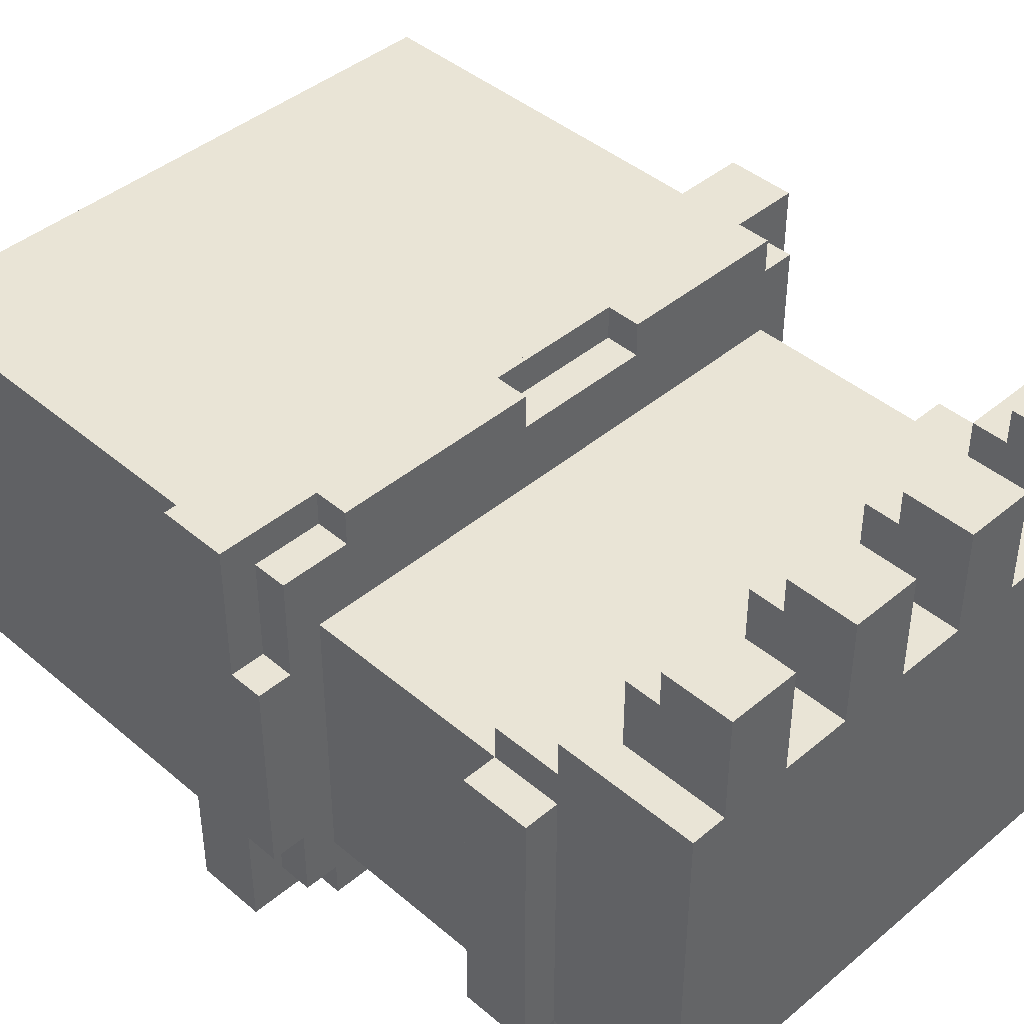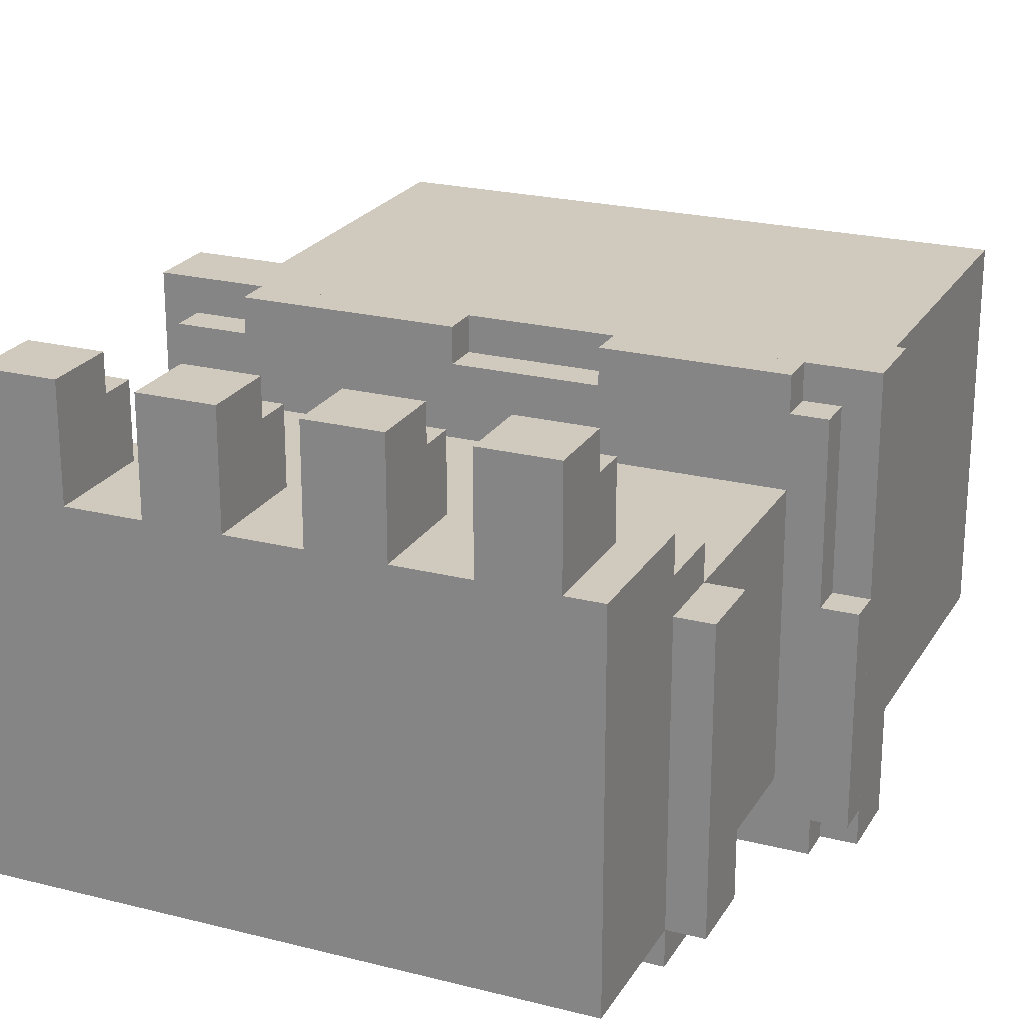
<metadata>
{"format":"obj","ext":"obj","renderer":"f3d","projection":"perspective","resolution":1024,"background":"white","views":[{"elev":42.7,"azim":-44.8,"up":"+Z"},{"elev":22.8,"azim":23.5,"up":"+Z"}]}
</metadata>
<code>
g avatar_druid_legs_mesh
v -0.09311 0.09311 0.2172
v -0.09311 0.09311 0.1552
v -0.03104 0.09311 0.1552
v -0.03104 0.09311 0.2172
v -0.09311 0.09311 0.2172
v -0.03104 0.09311 0.2172
v -0.03104 0.06207 0.2172
v -0.09311 0.06207 0.2172
v -0.09311 -2.157e-07 0.2483
v -0.03104 -2.157e-07 0.2483
v -0.03104 -2.198e-07 0.1552
v -0.09311 -2.198e-07 0.1552
v -0.09311 -2.157e-07 0.2483
v -0.09311 0.06207 0.2483
v -0.03104 0.06207 0.2483
v -0.03104 -2.157e-07 0.2483
v -0.09311 0.06207 0.2172
v -0.03104 0.06207 0.2172
v -0.03104 0.06207 0.2483
v -0.09311 0.06207 0.2483
v -0.09311 0.09311 0.2172
v -0.09311 0.06207 0.2172
v -0.09311 0.09311 0.1552
v -0.09311 -2.198e-07 0.1552
v -0.09311 -2.157e-07 0.2483
v -0.09311 0.06207 0.2483
v -0.03104 0.09311 0.2172
v -0.03104 0.09311 0.1552
v -0.03104 0.06207 0.2172
v -0.03104 -2.198e-07 0.1552
v -0.03104 -2.157e-07 0.2483
v -0.03104 0.06207 0.2483
v -0.2172 0.09311 0.2172
v -0.2172 0.09311 0.1552
v -0.1552 0.09311 0.1552
v -0.1552 0.09311 0.2172
v -0.2172 0.09311 0.2172
v -0.1552 0.09311 0.2172
v -0.1552 0.06207 0.2172
v -0.2172 0.06207 0.2172
v -0.2172 -2.157e-07 0.2483
v -0.1552 -2.157e-07 0.2483
v -0.1552 -2.198e-07 0.1552
v -0.2172 -2.198e-07 0.1552
v -0.2172 -2.157e-07 0.2483
v -0.2172 0.06207 0.2483
v -0.1552 0.06207 0.2483
v -0.1552 -2.157e-07 0.2483
v -0.2172 0.06207 0.2172
v -0.1552 0.06207 0.2172
v -0.1552 0.06207 0.2483
v -0.2172 0.06207 0.2483
v -0.2172 0.09311 0.2172
v -0.2172 0.06207 0.2172
v -0.2172 0.09311 0.1552
v -0.2172 -2.198e-07 0.1552
v -0.2172 -2.157e-07 0.2483
v -0.2172 0.06207 0.2483
v -0.1552 0.09311 0.2172
v -0.1552 0.09311 0.1552
v -0.1552 0.06207 0.2172
v -0.1552 -2.198e-07 0.1552
v -0.1552 -2.157e-07 0.2483
v -0.1552 0.06207 0.2483
v -0.2483 0.3724 0.09311
v -1.133e-07 0.3724 0.09311
v -1.133e-07 0.1862 0.09311
v -0.2483 0.1862 0.09311
v -0.2483 0.1862 0.1241
v -1.133e-07 0.1862 0.1241
v -1.133e-07 0.1241 0.1241
v -0.2483 0.1241 0.1241
v -0.2483 -1.065e-07 0.1552
v -1.133e-07 -1.065e-07 0.1552
v -1.133e-07 -1.201e-07 -0.1552
v -0.2483 -1.201e-07 -0.1552
v -0.2483 0.1241 0.1552
v -1.133e-07 0.1241 0.1552
v -1.133e-07 -1.065e-07 0.1552
v -0.2483 -1.065e-07 0.1552
v -0.2483 0.1862 0.1241
v -0.2483 0.1862 0.09311
v -1.133e-07 0.1862 0.09311
v -1.133e-07 0.1862 0.1241
v -0.2483 0.1241 0.1552
v -0.2483 0.1241 0.1241
v -1.133e-07 0.1241 0.1241
v -1.133e-07 0.1241 0.1552
v -1.133e-07 0.3724 -0.1552
v -0.2483 0.3724 -0.1552
v -0.2483 -1.201e-07 -0.1552
v -1.133e-07 -1.201e-07 -0.1552
v -1.133e-07 0.1241 0.1241
v -1.133e-07 -1.065e-07 0.1552
v -1.133e-07 0.1241 0.1552
v -1.133e-07 -1.201e-07 -0.1552
v -1.133e-07 0.1862 0.09311
v -1.133e-07 0.1862 0.1241
v -1.133e-07 0.3724 -0.1552
v -1.133e-07 0.3724 0.09311
v -0.2483 0.1241 0.1241
v -0.2483 0.1241 0.1552
v -0.2483 -1.065e-07 0.1552
v -0.2483 -1.201e-07 -0.1552
v -0.2483 0.1862 0.09311
v -0.2483 0.1862 0.1241
v -0.2483 0.3724 -0.1552
v -0.2483 0.3724 0.09311
v -0.3104 0.4655 0.1862
v -0.3104 0.4655 -0.2172
v 7.931e-07 0.4655 -0.2172
v 7.931e-07 0.4655 0.1862
v -0.3104 0.4035 0.1862
v 7.931e-07 0.4035 0.1862
v 7.931e-07 0.4035 -0.2172
v -0.3104 0.4035 -0.2172
v -0.3104 0.4655 0.1862
v 7.931e-07 0.4655 0.1862
v 7.931e-07 0.4035 0.1862
v -0.3104 0.4035 0.1862
v 7.931e-07 0.4655 0.1862
v 7.931e-07 0.4655 -0.2172
v 7.931e-07 0.4035 -0.2172
v 7.931e-07 0.4035 0.1862
v 7.931e-07 0.4655 -0.2172
v -0.3104 0.4655 -0.2172
v -0.3104 0.4035 -0.2172
v 7.931e-07 0.4035 -0.2172
v -0.3104 0.4655 -0.2172
v -0.3104 0.4655 0.1862
v -0.3104 0.4035 0.1862
v -0.3104 0.4035 -0.2172
v -0.2172 0.3724 0.1862
v -0.03103 0.3724 0.1862
v -0.03103 0.3724 0.1552
v -0.2172 0.3724 0.1552
v -0.2172 0.3724 0.1862
v -0.2172 0.4035 0.1862
v -0.03103 0.4035 0.1862
v -0.03103 0.3724 0.1862
v -0.03103 0.3724 0.1862
v -0.03103 0.4035 0.1862
v -0.03103 0.4035 0.1552
v -0.03103 0.3724 0.1552
v -0.2172 0.3724 0.1552
v -0.2172 0.4035 0.1552
v -0.2172 0.4035 0.1862
v -0.2172 0.3724 0.1862
v -0.3104 0.3724 0.06207
v -0.2793 0.3724 0.06207
v -0.2793 0.3724 -0.1241
v -0.3104 0.3724 -0.1241
v -0.3104 0.3724 0.06207
v -0.3104 0.4035 0.06207
v -0.2793 0.4035 0.06207
v -0.2793 0.3724 0.06207
v -0.2793 0.3724 -0.1241
v -0.2793 0.4035 -0.1241
v -0.3104 0.4035 -0.1241
v -0.3104 0.3724 -0.1241
v -0.3104 0.3724 -0.1241
v -0.3104 0.4035 -0.1241
v -0.3104 0.4035 0.06207
v -0.3104 0.3724 0.06207
v -0.03103 0.1862 -0.1552
v -0.2483 0.1862 -0.1552
v -0.2483 0.1862 -0.1862
v -0.03103 0.1862 -0.1862
v -0.03103 0.1241 -0.1552
v -0.03103 0.1241 -0.1862
v -0.2483 0.1241 -0.1862
v -0.2483 0.1241 -0.1552
v -0.2483 0.1862 -0.1552
v -0.2483 0.1241 -0.1552
v -0.2483 0.1241 -0.1862
v -0.2483 0.1862 -0.1862
v -0.2483 0.1862 -0.1862
v -0.2483 0.1241 -0.1862
v -0.03103 0.1241 -0.1862
v -0.03103 0.1862 -0.1862
v -0.03103 0.1862 -0.1862
v -0.03103 0.1241 -0.1862
v -0.03103 0.1241 -0.1552
v -0.03103 0.1862 -0.1552
v -0.2483 0.1862 0.09311
v -0.2793 0.1862 0.09311
v -0.2793 0.1862 -0.1552
v -0.2483 0.1862 -0.1552
v -0.2483 0.1241 0.09311
v -0.2483 0.1241 -0.1552
v -0.2793 0.1241 -0.1552
v -0.2793 0.1241 0.09311
v -0.2483 0.1862 0.09311
v -0.2483 0.1241 0.09311
v -0.2793 0.1241 0.09311
v -0.2793 0.1862 0.09311
v -0.2793 0.1862 0.09311
v -0.2793 0.1241 0.09311
v -0.2793 0.1241 -0.1552
v -0.2793 0.1862 -0.1552
v -0.2793 0.1862 -0.1552
v -0.2793 0.1241 -0.1552
v -0.2483 0.1241 -0.1552
v -0.2483 0.1862 -0.1552
v -0.2793 0.3724 0.1552
v 7.931e-07 0.3724 0.1552
v 7.931e-07 0.3724 -0.1862
v -0.2793 0.3724 -0.1862
v -0.2793 0.3724 0.1552
v -0.2793 0.4035 0.1552
v 7.931e-07 0.4035 0.1552
v 7.931e-07 0.3724 0.1552
v 7.931e-07 0.3724 0.1552
v 7.931e-07 0.4035 0.1552
v 7.931e-07 0.4035 -0.1862
v 7.931e-07 0.3724 -0.1862
v 7.931e-07 0.3724 -0.1862
v 7.931e-07 0.4035 -0.1862
v -0.2793 0.4035 -0.1862
v -0.2793 0.3724 -0.1862
v -0.2793 0.3724 -0.1862
v -0.2793 0.4035 -0.1862
v -0.2793 0.4035 0.1552
v -0.2793 0.3724 0.1552
v -0.2483 0.3724 -0.1862
v -0.09311 0.3724 -0.1862
v -0.09311 0.3724 -0.2172
v -0.2483 0.3724 -0.2172
v -0.09311 0.3724 -0.1862
v -0.09311 0.4035 -0.1862
v -0.09311 0.4035 -0.2172
v -0.09311 0.3724 -0.2172
v -0.09311 0.3724 -0.2172
v -0.09311 0.4035 -0.2172
v -0.2483 0.4035 -0.2172
v -0.2483 0.3724 -0.2172
v -0.2483 0.3724 -0.2172
v -0.2483 0.4035 -0.2172
v -0.2483 0.4035 -0.1862
v -0.2483 0.3724 -0.1862
v 0.09311 0.3724 0.1862
v 0.2483 0.3724 0.1862
v 0.2483 0.3724 0.1552
v 0.09311 0.3724 0.1552
v 0.09311 0.3724 0.1862
v 0.09311 0.4035 0.1862
v 0.2483 0.4035 0.1862
v 0.2483 0.3724 0.1862
v 0.2483 0.3724 0.1862
v 0.2483 0.4035 0.1862
v 0.2483 0.4035 0.1552
v 0.2483 0.3724 0.1552
v 0.09311 0.3724 0.1552
v 0.09311 0.4035 0.1552
v 0.09311 0.4035 0.1862
v 0.09311 0.3724 0.1862
v 0.1552 0.09311 0.2172
v 0.1552 0.09311 0.1552
v 0.2172 0.09311 0.1552
v 0.2172 0.09311 0.2172
v 0.1552 0.09311 0.2172
v 0.2172 0.09311 0.2172
v 0.2172 0.06207 0.2172
v 0.1552 0.06207 0.2172
v 0.1552 -2.157e-07 0.2483
v 0.2172 -2.157e-07 0.2483
v 0.2172 -2.198e-07 0.1552
v 0.1552 -2.198e-07 0.1552
v 0.1552 -2.157e-07 0.2483
v 0.1552 0.06207 0.2483
v 0.2172 0.06207 0.2483
v 0.2172 -2.157e-07 0.2483
v 0.1552 0.06207 0.2172
v 0.2172 0.06207 0.2172
v 0.2172 0.06207 0.2483
v 0.1552 0.06207 0.2483
v 0.1552 0.09311 0.2172
v 0.1552 0.06207 0.2172
v 0.1552 0.09311 0.1552
v 0.1552 -2.198e-07 0.1552
v 0.1552 -2.157e-07 0.2483
v 0.1552 0.06207 0.2483
v 0.2172 0.09311 0.2172
v 0.2172 0.09311 0.1552
v 0.2172 0.06207 0.2172
v 0.2172 -2.198e-07 0.1552
v 0.2172 -2.157e-07 0.2483
v 0.2172 0.06207 0.2483
v 0.03104 0.09311 0.2172
v 0.03104 0.09311 0.1552
v 0.09311 0.09311 0.1552
v 0.09311 0.09311 0.2172
v 0.03104 0.09311 0.2172
v 0.09311 0.09311 0.2172
v 0.09311 0.06207 0.2172
v 0.03104 0.06207 0.2172
v 0.03104 -3.29e-07 0.2483
v 0.09311 -3.29e-07 0.2483
v 0.09311 -3.331e-07 0.1552
v 0.03104 -3.331e-07 0.1552
v 0.03104 -3.29e-07 0.2483
v 0.03104 0.06207 0.2483
v 0.09311 0.06207 0.2483
v 0.09311 -3.29e-07 0.2483
v 0.03104 0.06207 0.2172
v 0.09311 0.06207 0.2172
v 0.09311 0.06207 0.2483
v 0.03104 0.06207 0.2483
v 0.03104 0.09311 0.2172
v 0.03104 0.06207 0.2172
v 0.03104 0.09311 0.1552
v 0.03104 -3.331e-07 0.1552
v 0.03104 -3.29e-07 0.2483
v 0.03104 0.06207 0.2483
v 0.09311 0.09311 0.2172
v 0.09311 0.09311 0.1552
v 0.09311 0.06207 0.2172
v 0.09311 -3.331e-07 0.1552
v 0.09311 -3.29e-07 0.2483
v 0.09311 0.06207 0.2483
v 0 0.3724 0.09311
v 0.2483 0.3724 0.09311
v 0.2483 0.1862 0.09311
v 0 0.1862 0.09311
v 0 0.1862 0.1241
v 0.2483 0.1862 0.1241
v 0.2483 0.1241 0.1241
v 0 0.1241 0.1241
v 0 -1.065e-07 0.1552
v 0.2483 -1.065e-07 0.1552
v 0.2483 -1.201e-07 -0.1552
v 0 -1.201e-07 -0.1552
v 0 0.1241 0.1552
v 0.2483 0.1241 0.1552
v 0.2483 -1.065e-07 0.1552
v 0 -1.065e-07 0.1552
v 0 0.1862 0.1241
v 0 0.1862 0.09311
v 0.2483 0.1862 0.09311
v 0.2483 0.1862 0.1241
v 0 0.1241 0.1552
v 0 0.1241 0.1241
v 0.2483 0.1241 0.1241
v 0.2483 0.1241 0.1552
v 0.2483 0.3724 -0.1552
v 0 0.3724 -0.1552
v 0 -1.201e-07 -0.1552
v 0.2483 -1.201e-07 -0.1552
v 0.2483 0.1241 0.1241
v 0.2483 -1.065e-07 0.1552
v 0.2483 0.1241 0.1552
v 0.2483 -1.201e-07 -0.1552
v 0.2483 0.1862 0.09311
v 0.2483 0.1862 0.1241
v 0.2483 0.3724 -0.1552
v 0.2483 0.3724 0.09311
v 0 0.1241 0.1241
v 0 0.1241 0.1552
v 0 -1.065e-07 0.1552
v 0 -1.201e-07 -0.1552
v 0 0.1862 0.09311
v 0 0.1862 0.1241
v 0 0.3724 -0.1552
v 0 0.3724 0.09311
v 0.2483 0.1862 0.09311
v 0.2483 0.1862 -0.1552
v 0.2793 0.1862 -0.1552
v 0.2793 0.1862 0.09311
v 0.2483 0.1241 0.09311
v 0.2793 0.1241 0.09311
v 0.2793 0.1241 -0.1552
v 0.2483 0.1241 -0.1552
v 0.2483 0.1862 0.09311
v 0.2793 0.1862 0.09311
v 0.2793 0.1241 0.09311
v 0.2483 0.1241 0.09311
v 0.2793 0.1862 0.09311
v 0.2793 0.1862 -0.1552
v 0.2793 0.1241 -0.1552
v 0.2793 0.1241 0.09311
v 0.2793 0.1862 -0.1552
v 0.2483 0.1862 -0.1552
v 0.2483 0.1241 -0.1552
v 0.2793 0.1241 -0.1552
v 0.2793 0.3724 3.873e-07
v 0.3104 0.3724 3.873e-07
v 0.3104 0.3724 -0.1862
v 0.2793 0.3724 -0.1862
v 0.2793 0.3724 3.873e-07
v 0.2793 0.4035 3.86e-07
v 0.3104 0.4035 3.86e-07
v 0.3104 0.3724 3.873e-07
v 0.3104 0.3724 3.873e-07
v 0.3104 0.4035 3.86e-07
v 0.3104 0.4035 -0.1862
v 0.3104 0.3724 -0.1862
v 0.3104 0.3724 -0.1862
v 0.3104 0.4035 -0.1862
v 0.2793 0.4035 -0.1862
v 0.2793 0.3724 -0.1862
v 0 0.3724 0.1552
v 0.2793 0.3724 0.1552
v 0.2793 0.3724 -0.1862
v 0 0.3724 -0.1862
v 0 0.3724 0.1552
v 0 0.4035 0.1552
v 0.2793 0.4035 0.1552
v 0.2793 0.3724 0.1552
v 0.2793 0.3724 0.1552
v 0.2793 0.4035 0.1552
v 0.2793 0.4035 -0.1862
v 0.2793 0.3724 -0.1862
v 0.2793 0.3724 -0.1862
v 0.2793 0.4035 -0.1862
v 0 0.4035 -0.1862
v 0 0.3724 -0.1862
v 0 0.3724 -0.1862
v 0 0.4035 -0.1862
v 0 0.4035 0.1552
v 0 0.3724 0.1552
v 0 0.4655 0.1862
v 0 0.4655 -0.2172
v 0.3104 0.4655 -0.2172
v 0.3104 0.4655 0.1862
v 0 0.4035 0.1862
v 0.3104 0.4035 0.1862
v 0.3104 0.4035 -0.2172
v 0 0.4035 -0.2172
v 0 0.4655 0.1862
v 0.3104 0.4655 0.1862
v 0.3104 0.4035 0.1862
v 0 0.4035 0.1862
v 0.3104 0.4655 0.1862
v 0.3104 0.4655 -0.2172
v 0.3104 0.4035 -0.2172
v 0.3104 0.4035 0.1862
v 0.3104 0.4655 -0.2172
v 0 0.4655 -0.2172
v 0 0.4035 -0.2172
v 0.3104 0.4035 -0.2172
v 0 0.4655 -0.2172
v 0 0.4655 0.1862
v 0 0.4035 0.1862
v 0 0.4035 -0.2172
v -4.532e-07 0.838 0.1552
v -4.532e-07 0.838 -0.1862
v 0.2793 0.838 -0.1862
v 0.2793 0.838 0.1552
v -4.532e-07 0.4655 0.1552
v 0.2793 0.4655 0.1552
v 0.2793 0.4655 -0.1862
v -4.532e-07 0.4655 -0.1862
v -4.532e-07 0.838 0.1552
v 0.2793 0.838 0.1552
v 0.2793 0.4655 0.1552
v -4.532e-07 0.4655 0.1552
v 0.2793 0.838 0.1552
v 0.2793 0.838 -0.1862
v 0.2793 0.4655 -0.1862
v 0.2793 0.4655 0.1552
v 0.2793 0.838 -0.1862
v -4.532e-07 0.838 -0.1862
v -4.532e-07 0.4655 -0.1862
v 0.2793 0.4655 -0.1862
v -4.532e-07 0.838 -0.1862
v -4.532e-07 0.838 0.1552
v -4.532e-07 0.4655 0.1552
v -4.532e-07 0.4655 -0.1862
v -0.2793 0.838 0.1552
v -0.2793 0.838 -0.1862
v -4.532e-07 0.838 -0.1862
v -4.532e-07 0.838 0.1552
v -0.2793 0.4655 0.1552
v -4.532e-07 0.4655 0.1552
v -4.532e-07 0.4655 -0.1862
v -0.2793 0.4655 -0.1862
v -0.2793 0.838 0.1552
v -4.532e-07 0.838 0.1552
v -4.532e-07 0.4655 0.1552
v -0.2793 0.4655 0.1552
v -4.532e-07 0.838 0.1552
v -4.532e-07 0.838 -0.1862
v -4.532e-07 0.4655 -0.1862
v -4.532e-07 0.4655 0.1552
v -4.532e-07 0.838 -0.1862
v -0.2793 0.838 -0.1862
v -0.2793 0.4655 -0.1862
v -4.532e-07 0.4655 -0.1862
v -0.2793 0.838 -0.1862
v -0.2793 0.838 0.1552
v -0.2793 0.4655 0.1552
v -0.2793 0.4655 -0.1862
v 0.09311 0.3724 -0.1862
v 0.2793 0.3724 -0.1862
v 0.2793 0.3724 -0.2172
v 0.09311 0.3724 -0.2172
v 0.2793 0.3724 -0.1862
v 0.2793 0.4035 -0.1862
v 0.2793 0.4035 -0.2172
v 0.2793 0.3724 -0.2172
v 0.2793 0.3724 -0.2172
v 0.2793 0.4035 -0.2172
v 0.09311 0.4035 -0.2172
v 0.09311 0.3724 -0.2172
v 0.09311 0.3724 -0.2172
v 0.09311 0.4035 -0.2172
v 0.09311 0.4035 -0.1862
v 0.09311 0.3724 -0.1862
v 0.03104 0.1862 -0.1552
v 0.03104 0.1862 -0.1862
v 0.2483 0.1862 -0.1862
v 0.2483 0.1862 -0.1552
v 0.03104 0.1241 -0.1552
v 0.2483 0.1241 -0.1552
v 0.2483 0.1241 -0.1862
v 0.03104 0.1241 -0.1862
v 0.2483 0.1862 -0.1552
v 0.2483 0.1862 -0.1862
v 0.2483 0.1241 -0.1862
v 0.2483 0.1241 -0.1552
v 0.2483 0.1862 -0.1862
v 0.03104 0.1862 -0.1862
v 0.03104 0.1241 -0.1862
v 0.2483 0.1241 -0.1862
v 0.03104 0.1862 -0.1862
v 0.03104 0.1862 -0.1552
v 0.03104 0.1241 -0.1552
v 0.03104 0.1241 -0.1862
g avatar_druid_legs_mesh_0
f 3 2 1
f 4 3 1
f 7 6 5
f 8 7 5
f 11 10 9
f 12 11 9
f 15 14 13
f 16 15 13
f 19 18 17
f 20 19 17
f 23 22 21
f 23 24 22
f 24 25 22
f 25 26 22
f 29 28 27
f 29 30 28
f 31 30 29
f 32 31 29
f 35 34 33
f 36 35 33
f 39 38 37
f 40 39 37
f 43 42 41
f 44 43 41
f 47 46 45
f 48 47 45
f 51 50 49
f 52 51 49
f 55 54 53
f 55 56 54
f 56 57 54
f 57 58 54
f 61 60 59
f 61 62 60
f 63 62 61
f 64 63 61
f 67 66 65
f 68 67 65
f 71 70 69
f 72 71 69
f 75 74 73
f 76 75 73
f 79 78 77
f 80 79 77
f 83 82 81
f 84 83 81
f 87 86 85
f 88 87 85
f 91 90 89
f 92 91 89
f 95 94 93
f 94 96 93
f 93 96 97
f 98 93 97
f 97 96 99
f 97 99 100
f 103 102 101
f 104 103 101
f 104 101 105
f 101 106 105
f 104 105 107
f 107 105 108
f 111 110 109
f 112 111 109
f 115 114 113
f 116 115 113
f 119 118 117
f 120 119 117
f 123 122 121
f 124 123 121
f 127 126 125
f 128 127 125
f 131 130 129
f 132 131 129
f 135 134 133
f 136 135 133
f 139 138 137
f 140 139 137
f 143 142 141
f 144 143 141
f 147 146 145
f 148 147 145
f 151 150 149
f 152 151 149
f 155 154 153
f 156 155 153
f 159 158 157
f 160 159 157
f 163 162 161
f 164 163 161
f 167 166 165
f 168 167 165
f 171 170 169
f 172 171 169
f 175 174 173
f 176 175 173
f 179 178 177
f 180 179 177
f 183 182 181
f 184 183 181
f 187 186 185
f 188 187 185
f 191 190 189
f 192 191 189
f 195 194 193
f 196 195 193
f 199 198 197
f 200 199 197
f 203 202 201
f 204 203 201
f 207 206 205
f 208 207 205
f 211 210 209
f 212 211 209
f 215 214 213
f 216 215 213
f 219 218 217
f 220 219 217
f 223 222 221
f 224 223 221
f 227 226 225
f 228 227 225
f 231 230 229
f 232 231 229
f 235 234 233
f 236 235 233
f 239 238 237
f 240 239 237
f 243 242 241
f 244 243 241
f 247 246 245
f 248 247 245
f 251 250 249
f 252 251 249
f 255 254 253
f 256 255 253
f 259 258 257
f 260 259 257
f 263 262 261
f 264 263 261
f 267 266 265
f 268 267 265
f 271 270 269
f 272 271 269
f 275 274 273
f 276 275 273
f 279 278 277
f 279 280 278
f 280 281 278
f 281 282 278
f 285 284 283
f 285 286 284
f 287 286 285
f 288 287 285
f 291 290 289
f 292 291 289
f 295 294 293
f 296 295 293
f 299 298 297
f 300 299 297
f 303 302 301
f 304 303 301
f 307 306 305
f 308 307 305
f 311 310 309
f 311 312 310
f 312 313 310
f 313 314 310
f 317 316 315
f 317 318 316
f 319 318 317
f 320 319 317
f 323 322 321
f 324 323 321
f 327 326 325
f 328 327 325
f 331 330 329
f 332 331 329
f 335 334 333
f 336 335 333
f 339 338 337
f 340 339 337
f 343 342 341
f 344 343 341
f 347 346 345
f 348 347 345
f 351 350 349
f 350 352 349
f 349 352 353
f 354 349 353
f 353 352 355
f 353 355 356
f 359 358 357
f 360 359 357
f 360 357 361
f 357 362 361
f 360 361 363
f 363 361 364
f 367 366 365
f 368 367 365
f 371 370 369
f 372 371 369
f 375 374 373
f 376 375 373
f 379 378 377
f 380 379 377
f 383 382 381
f 384 383 381
f 387 386 385
f 388 387 385
f 391 390 389
f 392 391 389
f 395 394 393
f 396 395 393
f 399 398 397
f 400 399 397
f 403 402 401
f 404 403 401
f 407 406 405
f 408 407 405
f 411 410 409
f 412 411 409
f 415 414 413
f 416 415 413
f 419 418 417
f 420 419 417
f 423 422 421
f 424 423 421
f 427 426 425
f 428 427 425
f 431 430 429
f 432 431 429
f 435 434 433
f 436 435 433
f 439 438 437
f 440 439 437
f 443 442 441
f 444 443 441
f 447 446 445
f 448 447 445
f 451 450 449
f 452 451 449
f 455 454 453
f 456 455 453
f 459 458 457
f 460 459 457
f 463 462 461
f 464 463 461
f 467 466 465
f 468 467 465
f 471 470 469
f 472 471 469
f 475 474 473
f 476 475 473
f 479 478 477
f 480 479 477
f 483 482 481
f 484 483 481
f 487 486 485
f 488 487 485
f 491 490 489
f 492 491 489
f 495 494 493
f 496 495 493
f 499 498 497
f 500 499 497
f 503 502 501
f 504 503 501
f 507 506 505
f 508 507 505
f 511 510 509
f 512 511 509
f 515 514 513
f 516 515 513
f 519 518 517
f 520 519 517
f 523 522 521
f 524 523 521
f 527 526 525
f 528 527 525

</code>
